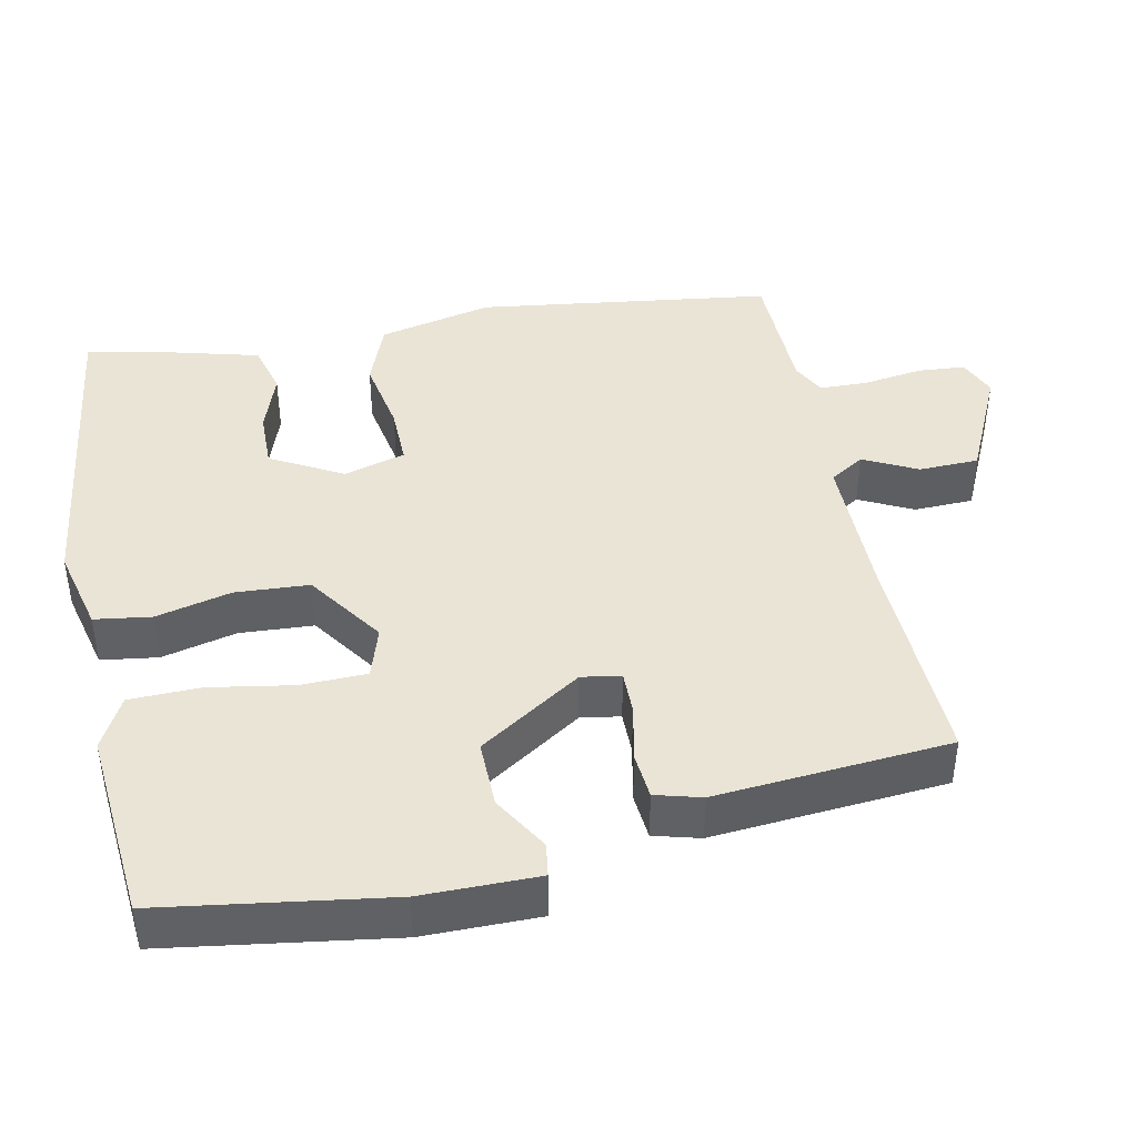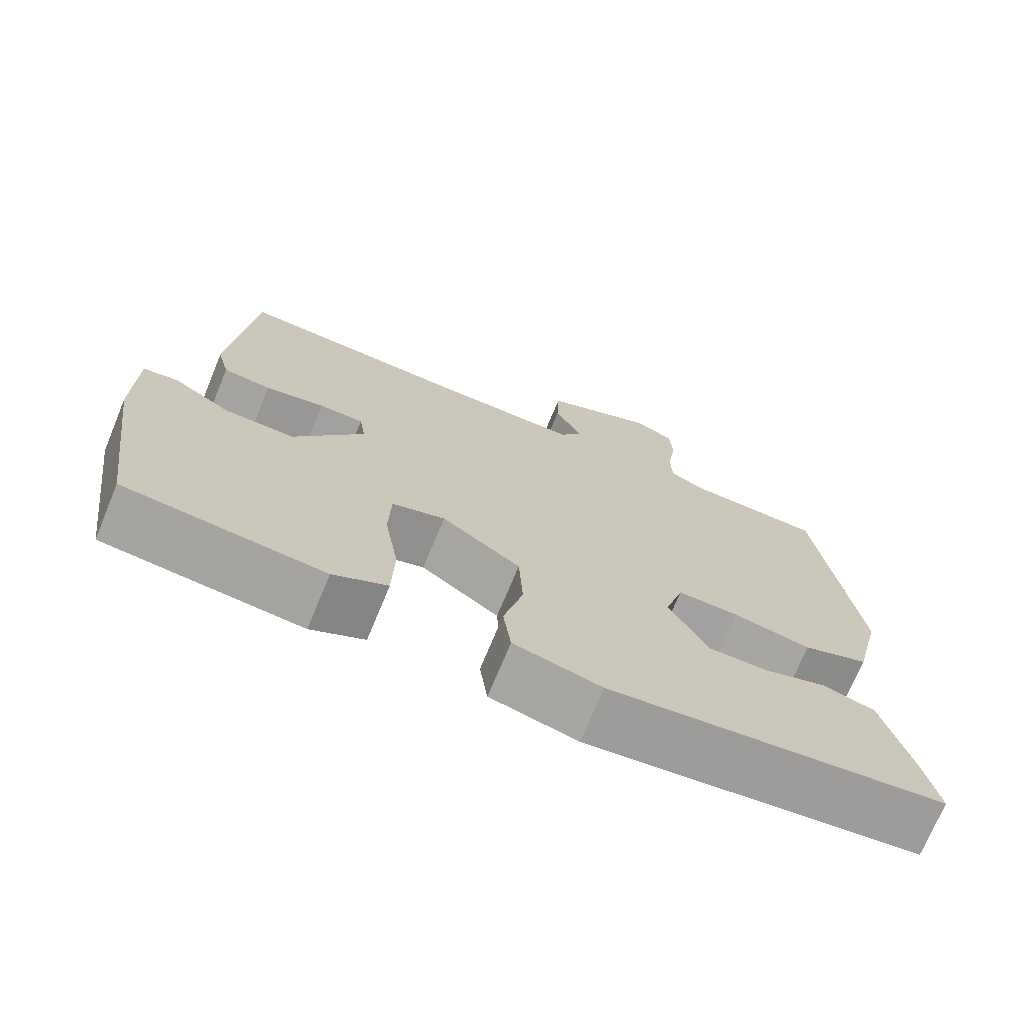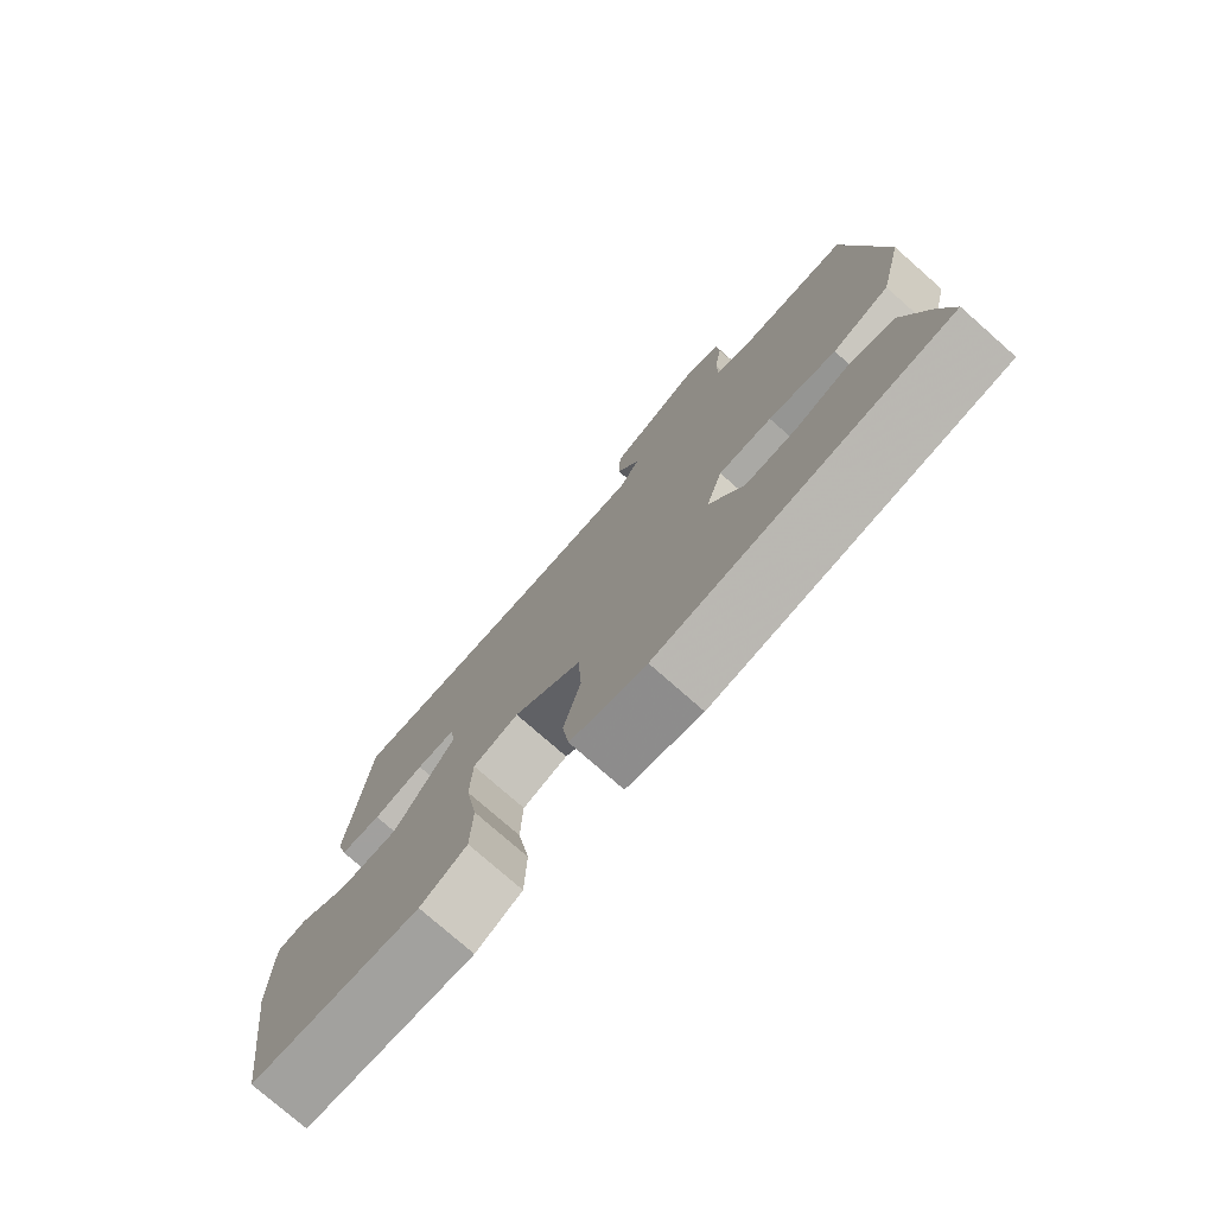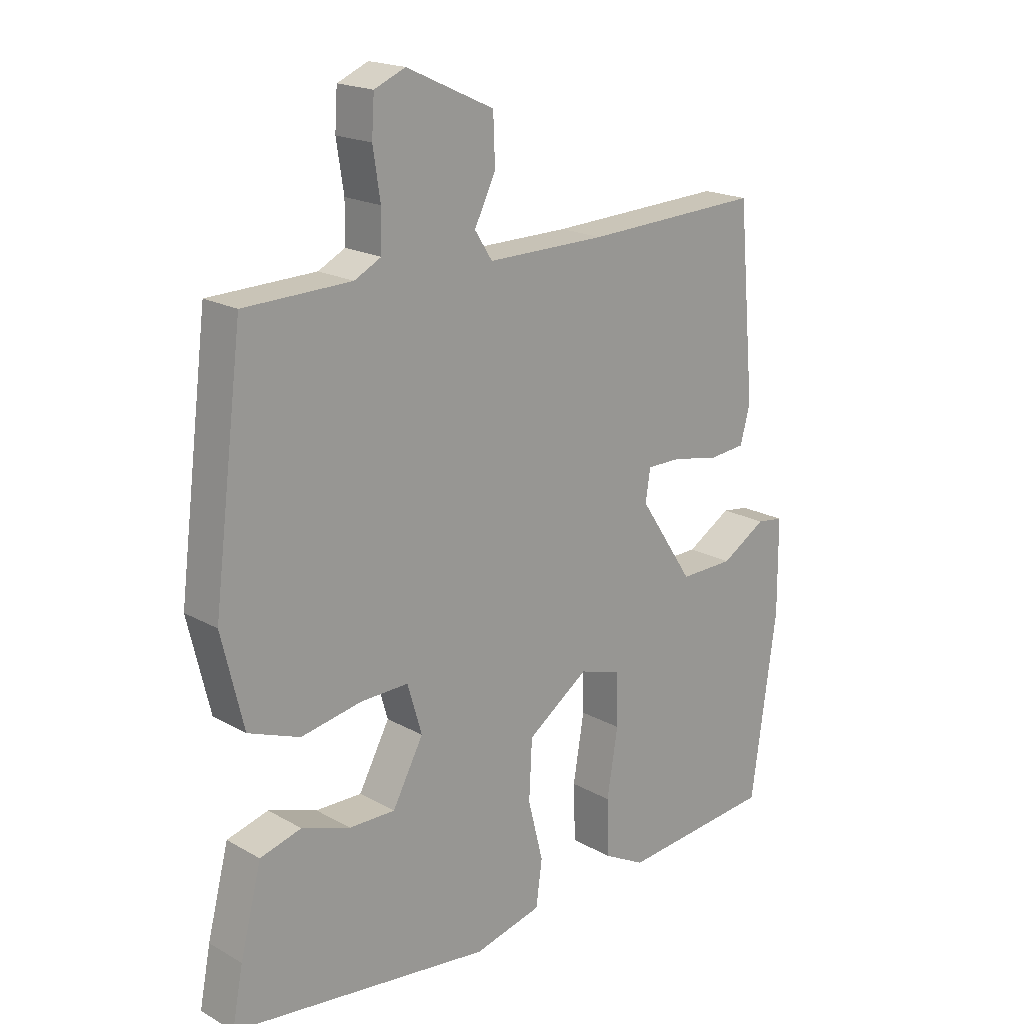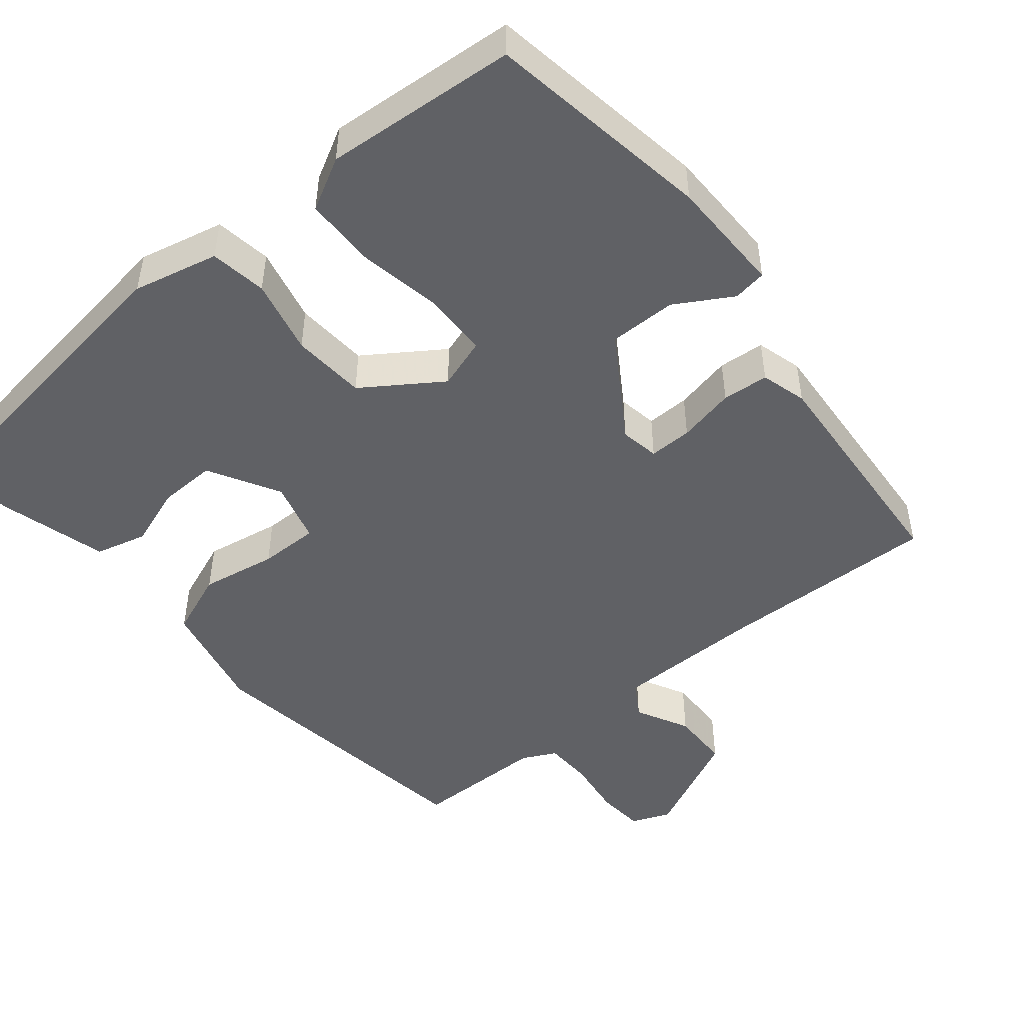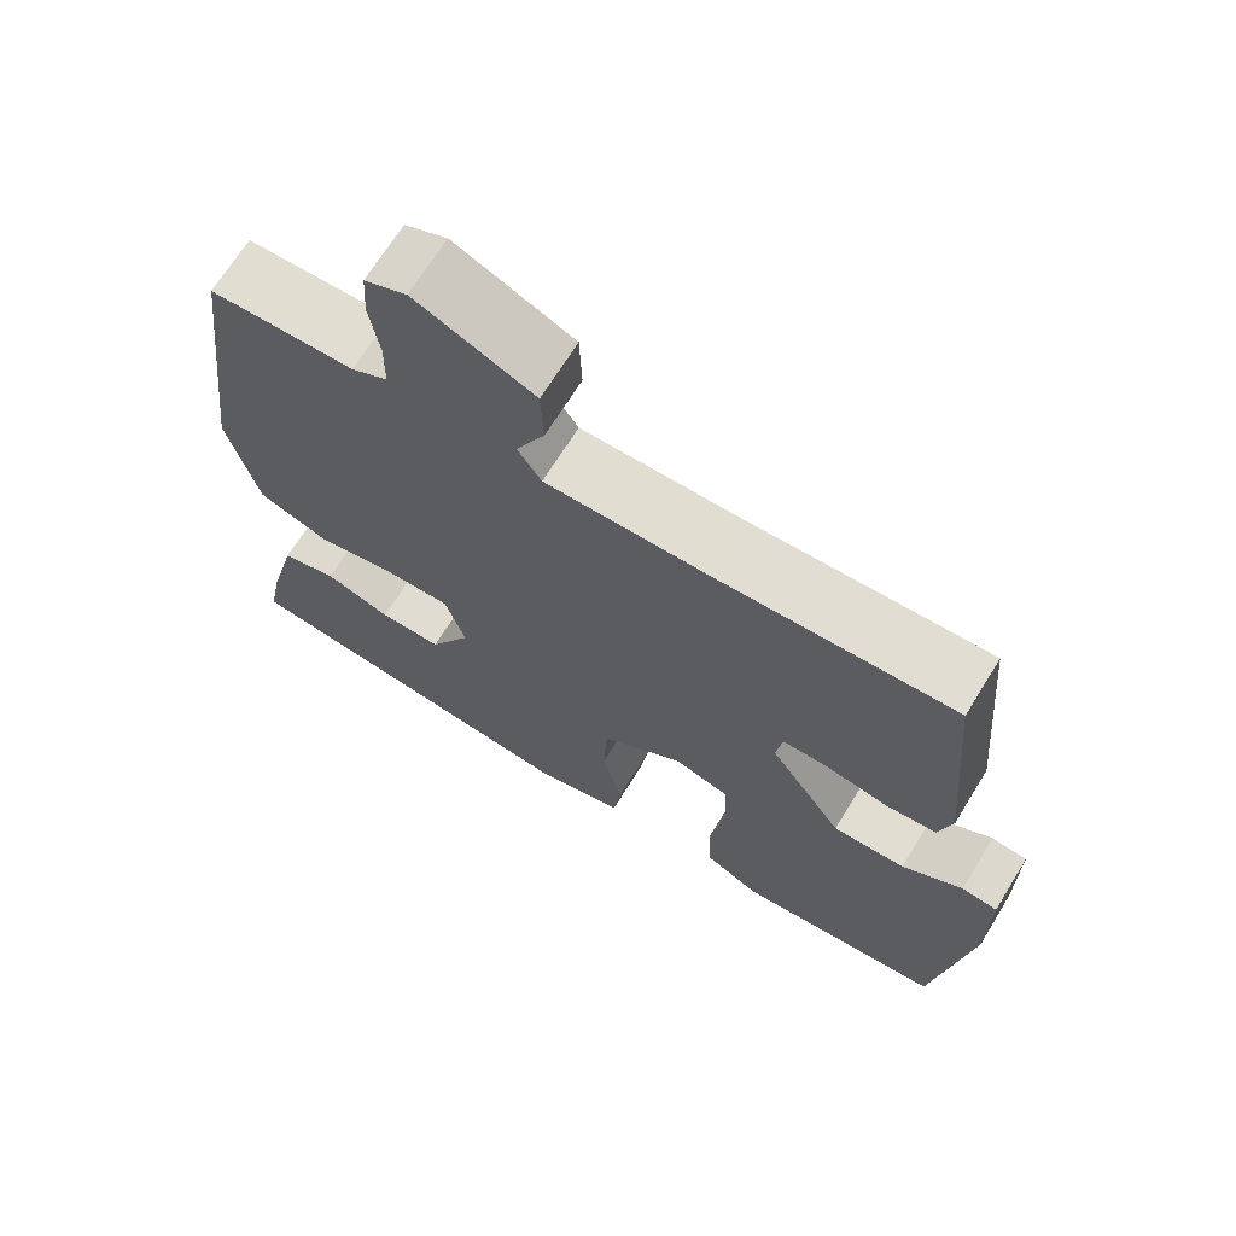
<metadata>
{"format":"obj","ext":"obj","renderer":"f3d","projection":"perspective","resolution":1024,"background":"white","views":[{"elev":42.5,"azim":-101.1,"up":"+Y"},{"elev":-72.3,"azim":-22.5,"up":"+Z"},{"elev":-76.7,"azim":48.6,"up":"+Z"},{"elev":19.0,"azim":136.7,"up":"+Z"},{"elev":-48.1,"azim":-139.6,"up":"+Y"},{"elev":68.8,"azim":-148.3,"up":"+Z"}]}
</metadata>
<code>
v 0.509 0.07 -0.47
v 0.079 0.07 -0.522
v -0.033 0.07 -0.494
v -0.043 0.07 -0.419
v -0.018 0.07 -0.32
v -0.023 0.07 -0.222
v -0.124 0.07 -0.151
v -0.192 0.07 -0.172
v -0.195 0.07 -0.259
v -0.177 0.07 -0.369
v -0.18 0.07 -0.463
v -0.249 0.07 -0.499
v -0.502 0.07 -0.475
v -0.544 0.07 -0.175
v -0.543 0.07 -0.021
v -0.499 0.07 -0.015
v -0.425 0.07 -0.06
v -0.336 0.07 -0.062
v -0.246 0.07 0.073
v -0.254 0.07 0.125
v -0.311 0.07 0.125
v -0.387 0.07 0.11
v -0.448 0.07 0.116
v -0.464 0.07 0.177
v -0.436 0.07 0.486
v -0.145 0.07 0.473
v 0.051 0.07 0.471
v 0.08 0.07 0.516
v 0.045 0.07 0.587
v 0.048 0.07 0.666
v 0.192 0.07 0.732
v 0.243 0.07 0.71
v 0.247 0.07 0.647
v 0.235 0.07 0.569
v 0.236 0.07 0.505
v 0.28 0.07 0.482
v 0.456 0.07 0.477
v 0.505 0.07 0.088
v 0.469 0.07 -0.062
v 0.384 0.07 -0.094
v 0.284 0.07 -0.075
v 0.205 0.07 -0.073
v 0.181 0.07 -0.154
v 0.232 0.07 -0.249
v 0.308 0.07 -0.248
v 0.388 0.07 -0.221
v 0.456 0.07 -0.24
v 0.491 0.07 -0.377
v 0.509 0 -0.47
v 0.079 0 -0.522
v -0.033 0 -0.494
v -0.043 0 -0.419
v -0.018 0 -0.32
v -0.023 0 -0.222
v -0.124 0 -0.151
v -0.192 0 -0.172
v -0.195 0 -0.259
v -0.177 0 -0.369
v -0.18 0 -0.463
v -0.249 0 -0.499
v -0.502 0 -0.475
v -0.544 0 -0.175
v -0.543 0 -0.021
v -0.499 0 -0.015
v -0.425 0 -0.06
v -0.336 0 -0.062
v -0.246 0 0.073
v -0.254 0 0.125
v -0.311 0 0.125
v -0.387 0 0.11
v -0.448 0 0.116
v -0.464 0 0.177
v -0.436 0 0.486
v -0.145 0 0.473
v 0.051 0 0.471
v 0.08 0 0.516
v 0.045 0 0.587
v 0.048 0 0.666
v 0.192 0 0.732
v 0.243 0 0.71
v 0.247 0 0.647
v 0.235 0 0.569
v 0.236 0 0.505
v 0.28 0 0.482
v 0.456 0 0.477
v 0.505 0 0.088
v 0.469 0 -0.062
v 0.384 0 -0.094
v 0.284 0 -0.075
v 0.205 0 -0.073
v 0.181 0 -0.154
v 0.232 0 -0.249
v 0.308 0 -0.248
v 0.388 0 -0.221
v 0.456 0 -0.24
v 0.491 0 -0.377
f 2 3 4
f 1 2 4
f 48 1 4
f 47 48 4
f 46 47 4
f 45 46 4
f 44 45 4 5
f 43 44 5 6
f 42 43 6 7
f 39 40 41
f 38 39 41
f 37 38 41
f 36 37 41
f 35 36 41 42
f 34 35 42 7
f 32 33 34
f 31 32 34
f 30 31 34
f 29 30 34
f 28 29 34
f 34 7 8
f 28 34 8
f 27 28 8
f 24 25 26
f 23 24 26
f 22 23 26
f 21 22 26
f 20 21 26 27
f 19 20 27 8
f 15 16 17
f 14 15 17
f 13 14 17
f 12 13 17
f 11 12 17
f 10 11 17
f 9 10 17
f 9 17 18
f 8 9 18 19
f 52 51 50
f 52 50 49
f 52 49 96
f 52 96 95
f 52 95 94
f 52 94 93
f 53 52 93 92
f 54 53 92 91
f 55 54 91 90
f 89 88 87
f 89 87 86
f 89 86 85
f 89 85 84
f 90 89 84 83
f 55 90 83 82
f 82 81 80
f 82 80 79
f 82 79 78
f 82 78 77
f 82 77 76
f 56 55 82
f 56 82 76
f 56 76 75
f 74 73 72
f 74 72 71
f 74 71 70
f 74 70 69
f 75 74 69 68
f 56 75 68 67
f 65 64 63
f 65 63 62
f 65 62 61
f 65 61 60
f 65 60 59
f 65 59 58
f 65 58 57
f 66 65 57
f 67 66 57 56
f 1 49 50 2
f 2 50 51 3
f 3 51 52 4
f 4 52 53 5
f 5 53 54 6
f 6 54 55 7
f 7 55 56 8
f 8 56 57 9
f 9 57 58 10
f 10 58 59 11
f 11 59 60 12
f 12 60 61 13
f 13 61 62 14
f 14 62 63 15
f 15 63 64 16
f 16 64 65 17
f 17 65 66 18
f 18 66 67 19
f 19 67 68 20
f 20 68 69 21
f 21 69 70 22
f 22 70 71 23
f 23 71 72 24
f 24 72 73 25
f 25 73 74 26
f 26 74 75 27
f 27 75 76 28
f 28 76 77 29
f 29 77 78 30
f 30 78 79 31
f 31 79 80 32
f 32 80 81 33
f 33 81 82 34
f 34 82 83 35
f 35 83 84 36
f 36 84 85 37
f 37 85 86 38
f 38 86 87 39
f 39 87 88 40
f 40 88 89 41
f 41 89 90 42
f 42 90 91 43
f 43 91 92 44
f 44 92 93 45
f 45 93 94 46
f 46 94 95 47
f 47 95 96 48
f 48 96 49 1

</code>
